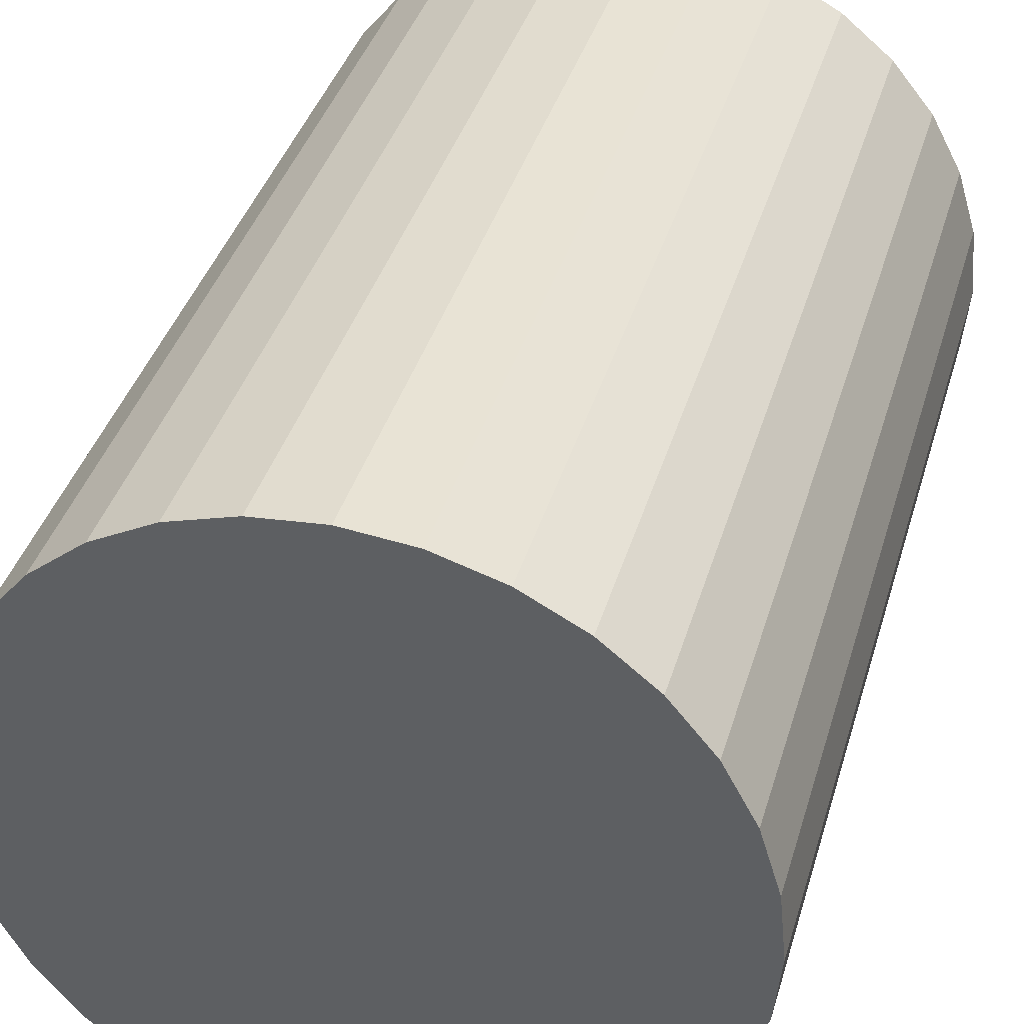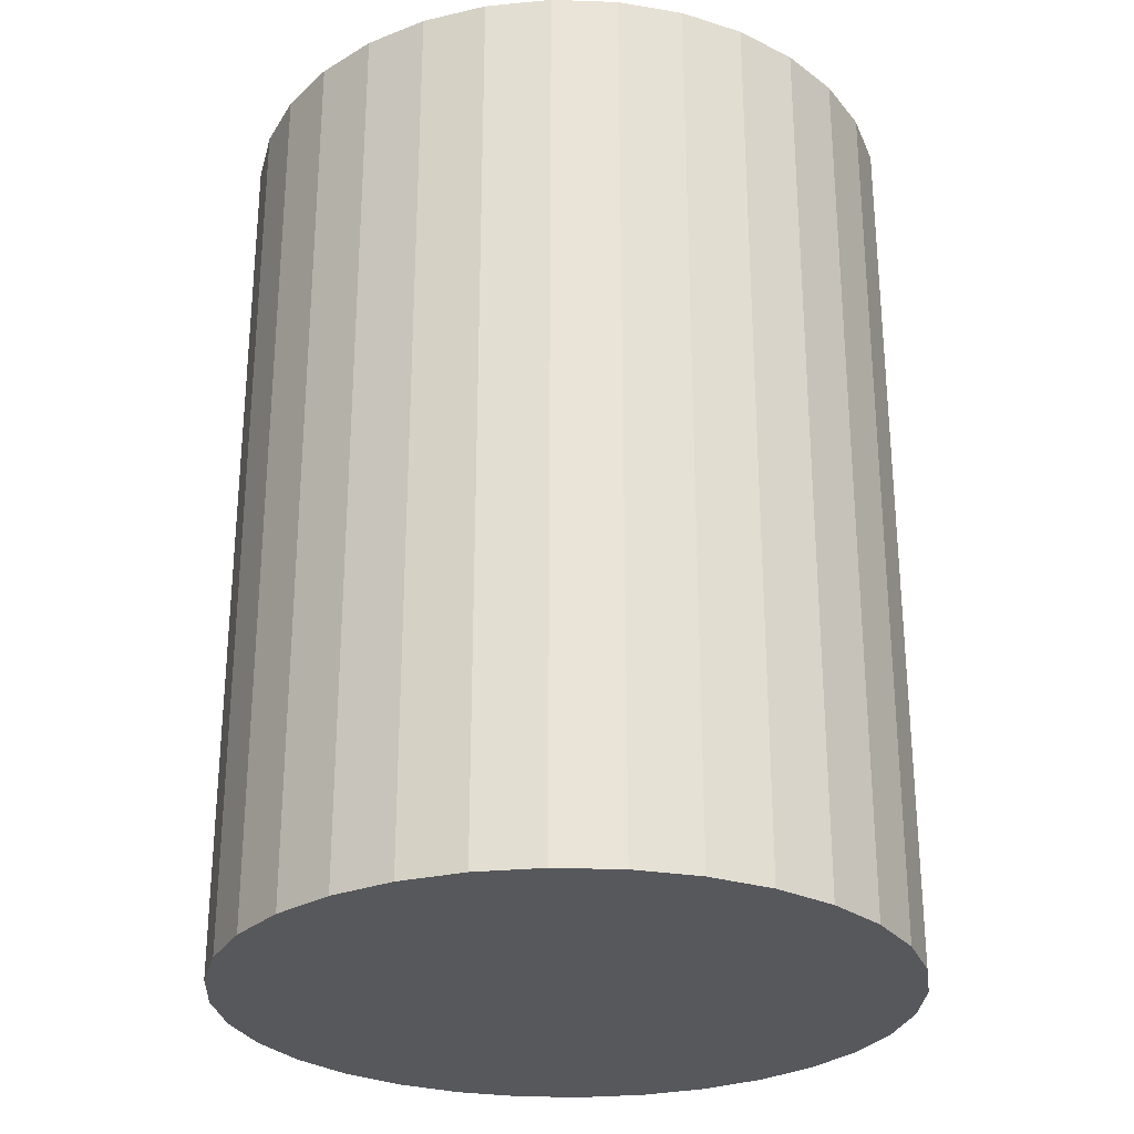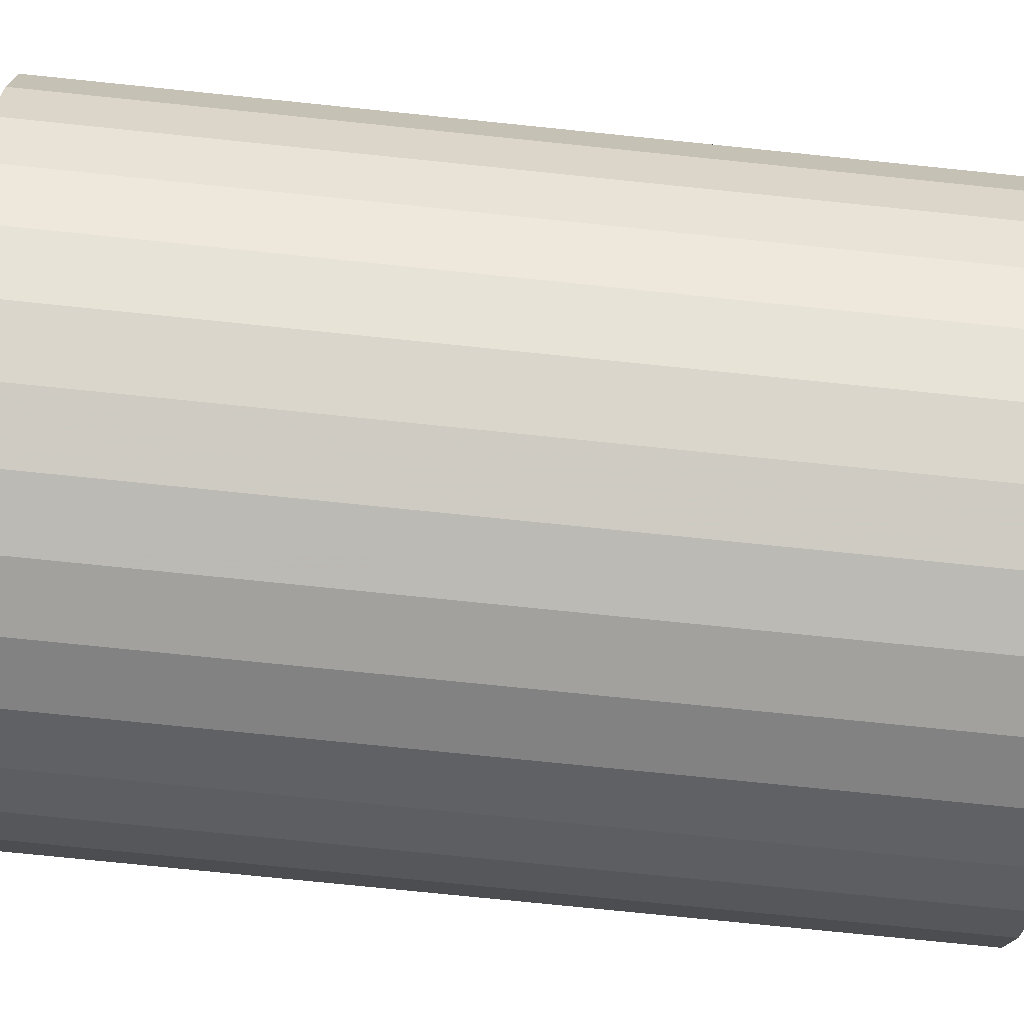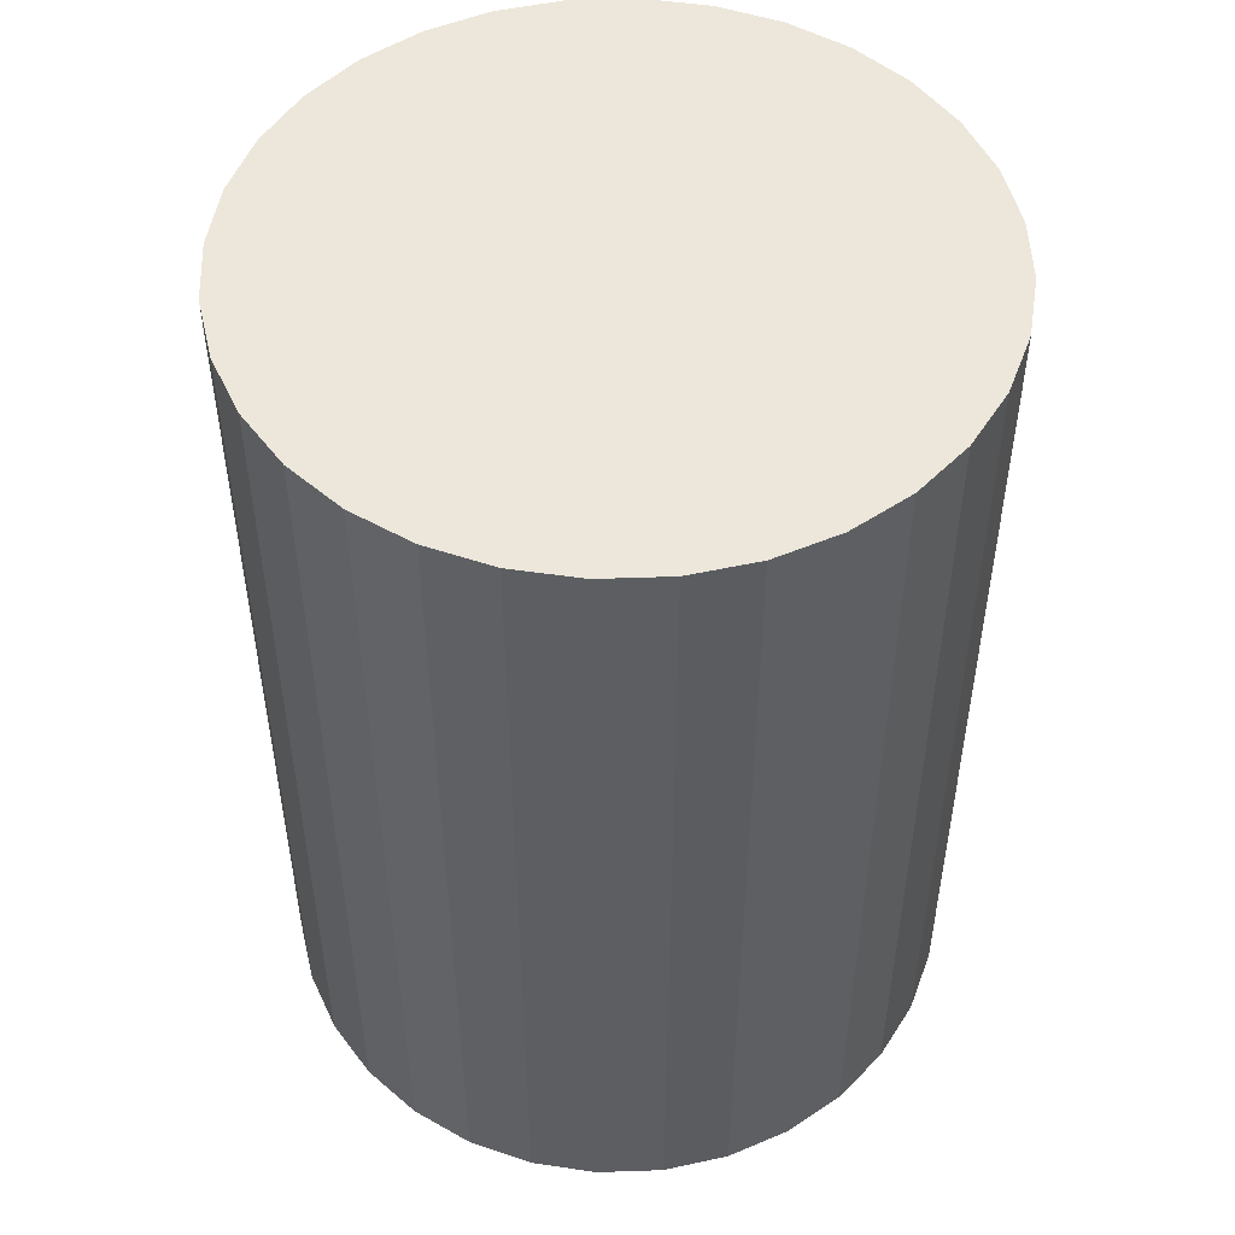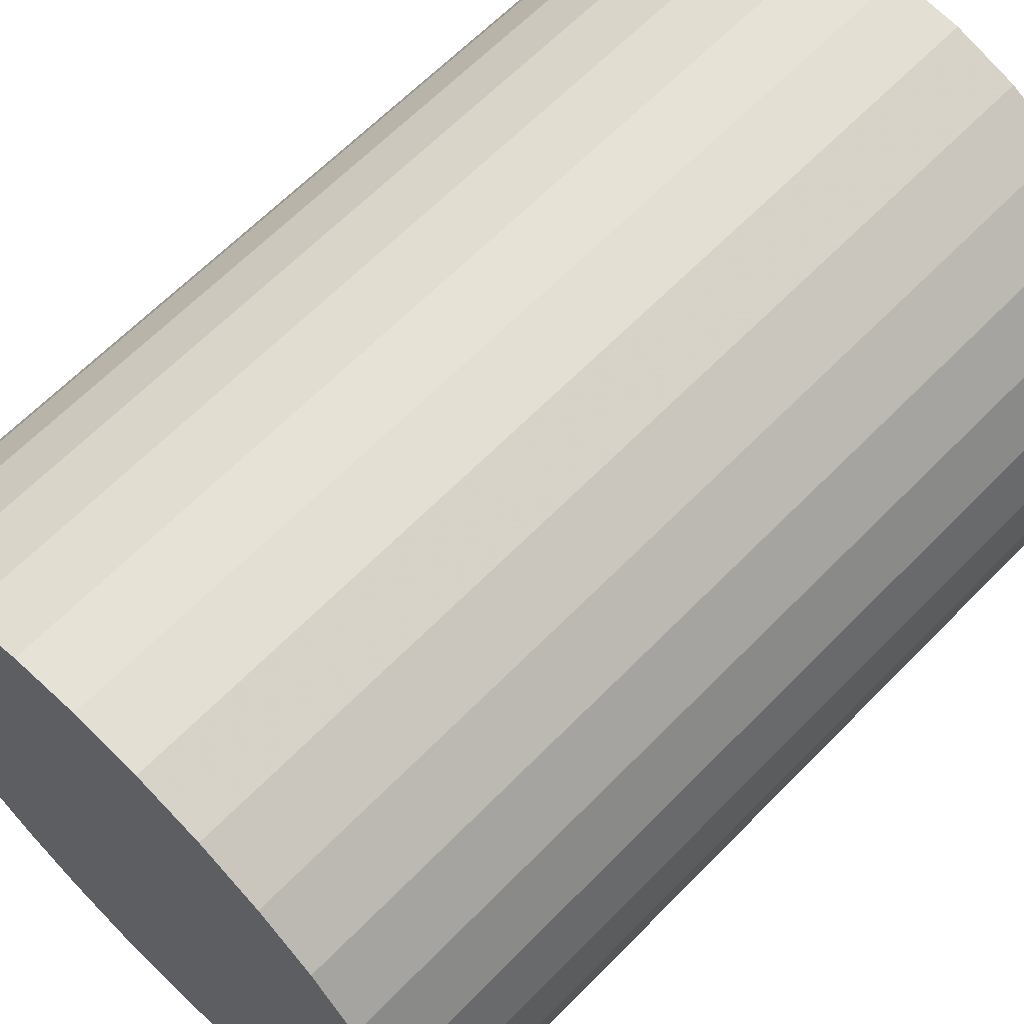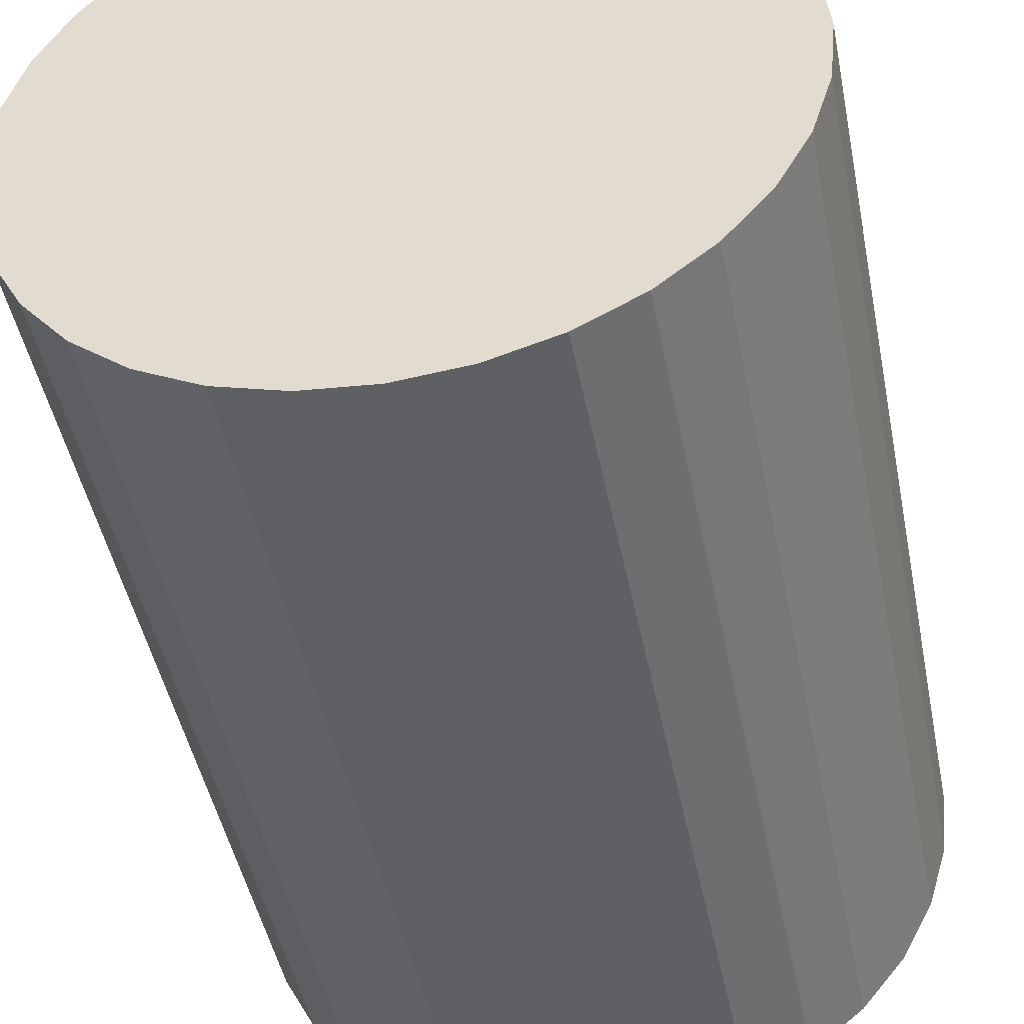
<metadata>
{"format":"obj","ext":"obj","renderer":"f3d","projection":"perspective","resolution":1024,"background":"white","views":[{"elev":38.5,"azim":15.8,"up":"+Y"},{"elev":-27.8,"azim":13.9,"up":"+Z"},{"elev":-77.7,"azim":-95.8,"up":"+Y"},{"elev":50.7,"azim":-165.3,"up":"+Z"},{"elev":64.0,"azim":44.2,"up":"+Y"},{"elev":-46.1,"azim":11.1,"up":"+Y"}]}
</metadata>
<code>
v 0 0 -0.0353
v 0.02613 0 -0.0353
v 0.02613 0 0.0353
v 0 0 0.0353
v 0.02563 0.005097 -0.0353
v 0.02563 0.005097 0.0353
v 0.02414 0.009999 -0.0353
v 0.02414 0.009999 0.0353
v 0.02172 0.01452 -0.0353
v 0.02172 0.01452 0.0353
v 0.01848 0.01848 -0.0353
v 0.01848 0.01848 0.0353
v 0.01452 0.02172 -0.0353
v 0.01452 0.02172 0.0353
v 0.009999 0.02414 -0.0353
v 0.009999 0.02414 0.0353
v 0.005097 0.02563 -0.0353
v 0.005097 0.02563 0.0353
v 0 0.02613 -0.0353
v 0 0.02613 0.0353
v -0.005097 0.02563 -0.0353
v -0.005097 0.02563 0.0353
v -0.009999 0.02414 -0.0353
v -0.009999 0.02414 0.0353
v -0.01452 0.02172 -0.0353
v -0.01452 0.02172 0.0353
v -0.01848 0.01848 -0.0353
v -0.01848 0.01848 0.0353
v -0.02172 0.01452 -0.0353
v -0.02172 0.01452 0.0353
v -0.02414 0.009999 -0.0353
v -0.02414 0.009999 0.0353
v -0.02563 0.005097 -0.0353
v -0.02563 0.005097 0.0353
v -0.02613 0 -0.0353
v -0.02613 0 0.0353
v -0.02563 -0.005097 -0.0353
v -0.02563 -0.005097 0.0353
v -0.02414 -0.009999 -0.0353
v -0.02414 -0.009999 0.0353
v -0.02172 -0.01452 -0.0353
v -0.02172 -0.01452 0.0353
v -0.01848 -0.01848 -0.0353
v -0.01848 -0.01848 0.0353
v -0.01452 -0.02172 -0.0353
v -0.01452 -0.02172 0.0353
v -0.009999 -0.02414 -0.0353
v -0.009999 -0.02414 0.0353
v -0.005097 -0.02563 -0.0353
v -0.005097 -0.02563 0.0353
v -0 -0.02613 -0.0353
v -0 -0.02613 0.0353
v 0.005097 -0.02563 -0.0353
v 0.005097 -0.02563 0.0353
v 0.009999 -0.02414 -0.0353
v 0.009999 -0.02414 0.0353
v 0.01452 -0.02172 -0.0353
v 0.01452 -0.02172 0.0353
v 0.01848 -0.01848 -0.0353
v 0.01848 -0.01848 0.0353
v 0.02172 -0.01452 -0.0353
v 0.02172 -0.01452 0.0353
v 0.02414 -0.009999 -0.0353
v 0.02414 -0.009999 0.0353
v 0.02563 -0.005097 -0.0353
v 0.02563 -0.005097 0.0353
f 2 1 5
f 2 5 3
f 3 5 6
f 3 6 4
f 5 1 7
f 5 7 6
f 6 7 8
f 6 8 4
f 7 1 9
f 7 9 8
f 8 9 10
f 8 10 4
f 9 1 11
f 9 11 10
f 10 11 12
f 10 12 4
f 11 1 13
f 11 13 12
f 12 13 14
f 12 14 4
f 13 1 15
f 13 15 14
f 14 15 16
f 14 16 4
f 15 1 17
f 15 17 16
f 16 17 18
f 16 18 4
f 17 1 19
f 17 19 18
f 18 19 20
f 18 20 4
f 19 1 21
f 19 21 20
f 20 21 22
f 20 22 4
f 21 1 23
f 21 23 22
f 22 23 24
f 22 24 4
f 23 1 25
f 23 25 24
f 24 25 26
f 24 26 4
f 25 1 27
f 25 27 26
f 26 27 28
f 26 28 4
f 27 1 29
f 27 29 28
f 28 29 30
f 28 30 4
f 29 1 31
f 29 31 30
f 30 31 32
f 30 32 4
f 31 1 33
f 31 33 32
f 32 33 34
f 32 34 4
f 33 1 35
f 33 35 34
f 34 35 36
f 34 36 4
f 35 1 37
f 35 37 36
f 36 37 38
f 36 38 4
f 37 1 39
f 37 39 38
f 38 39 40
f 38 40 4
f 39 1 41
f 39 41 40
f 40 41 42
f 40 42 4
f 41 1 43
f 41 43 42
f 42 43 44
f 42 44 4
f 43 1 45
f 43 45 44
f 44 45 46
f 44 46 4
f 45 1 47
f 45 47 46
f 46 47 48
f 46 48 4
f 47 1 49
f 47 49 48
f 48 49 50
f 48 50 4
f 49 1 51
f 49 51 50
f 50 51 52
f 50 52 4
f 51 1 53
f 51 53 52
f 52 53 54
f 52 54 4
f 53 1 55
f 53 55 54
f 54 55 56
f 54 56 4
f 55 1 57
f 55 57 56
f 56 57 58
f 56 58 4
f 57 1 59
f 57 59 58
f 58 59 60
f 58 60 4
f 59 1 61
f 59 61 60
f 60 61 62
f 60 62 4
f 61 1 63
f 61 63 62
f 62 63 64
f 62 64 4
f 63 1 65
f 63 65 64
f 64 65 66
f 64 66 4
f 65 1 2
f 65 2 66
f 66 2 3
f 66 3 4

</code>
